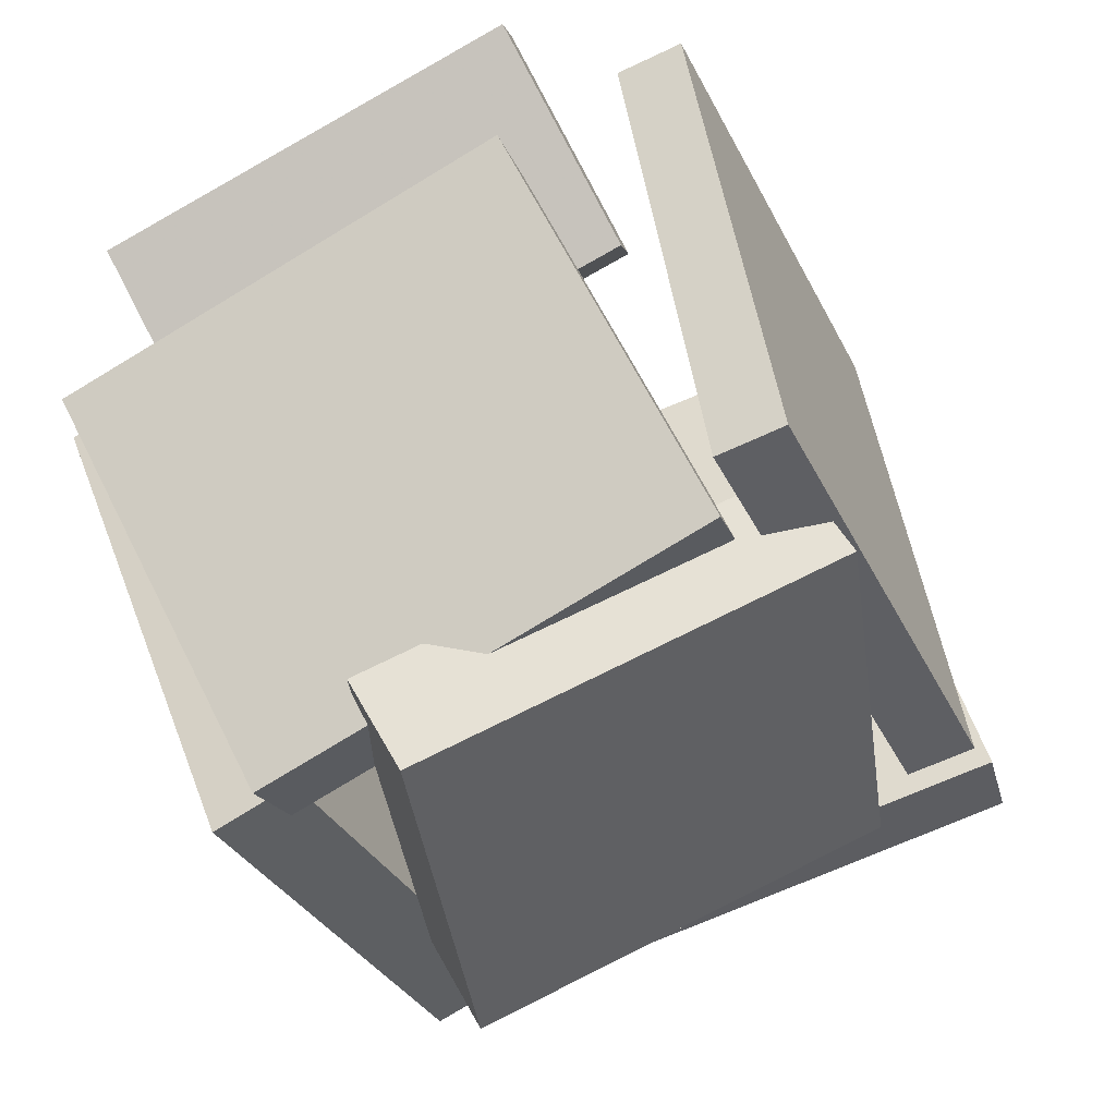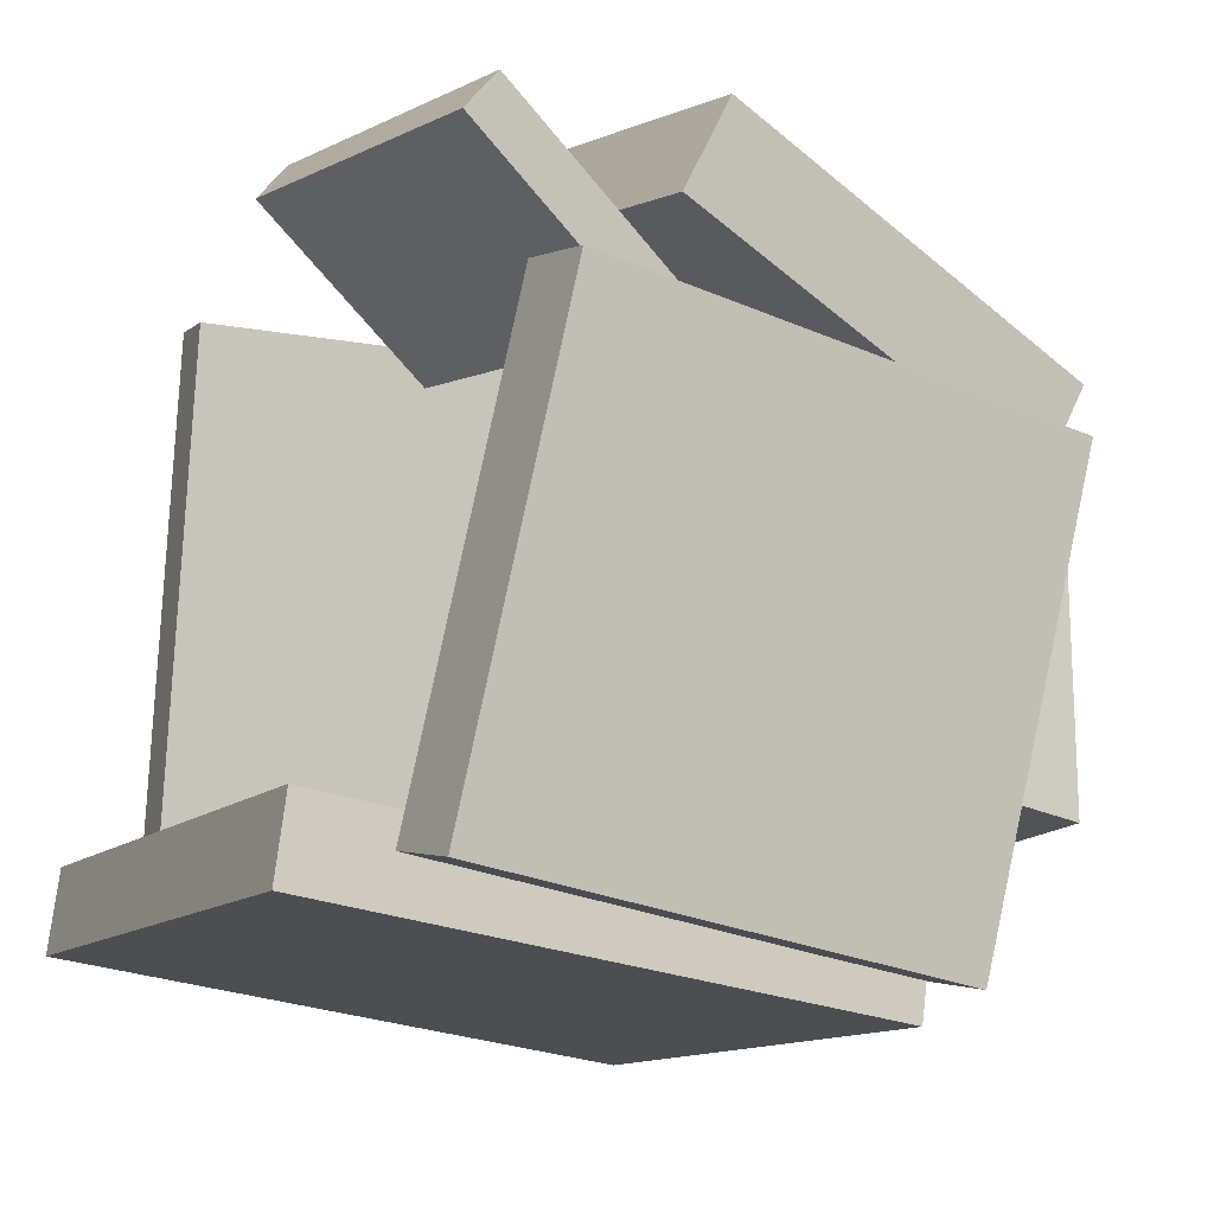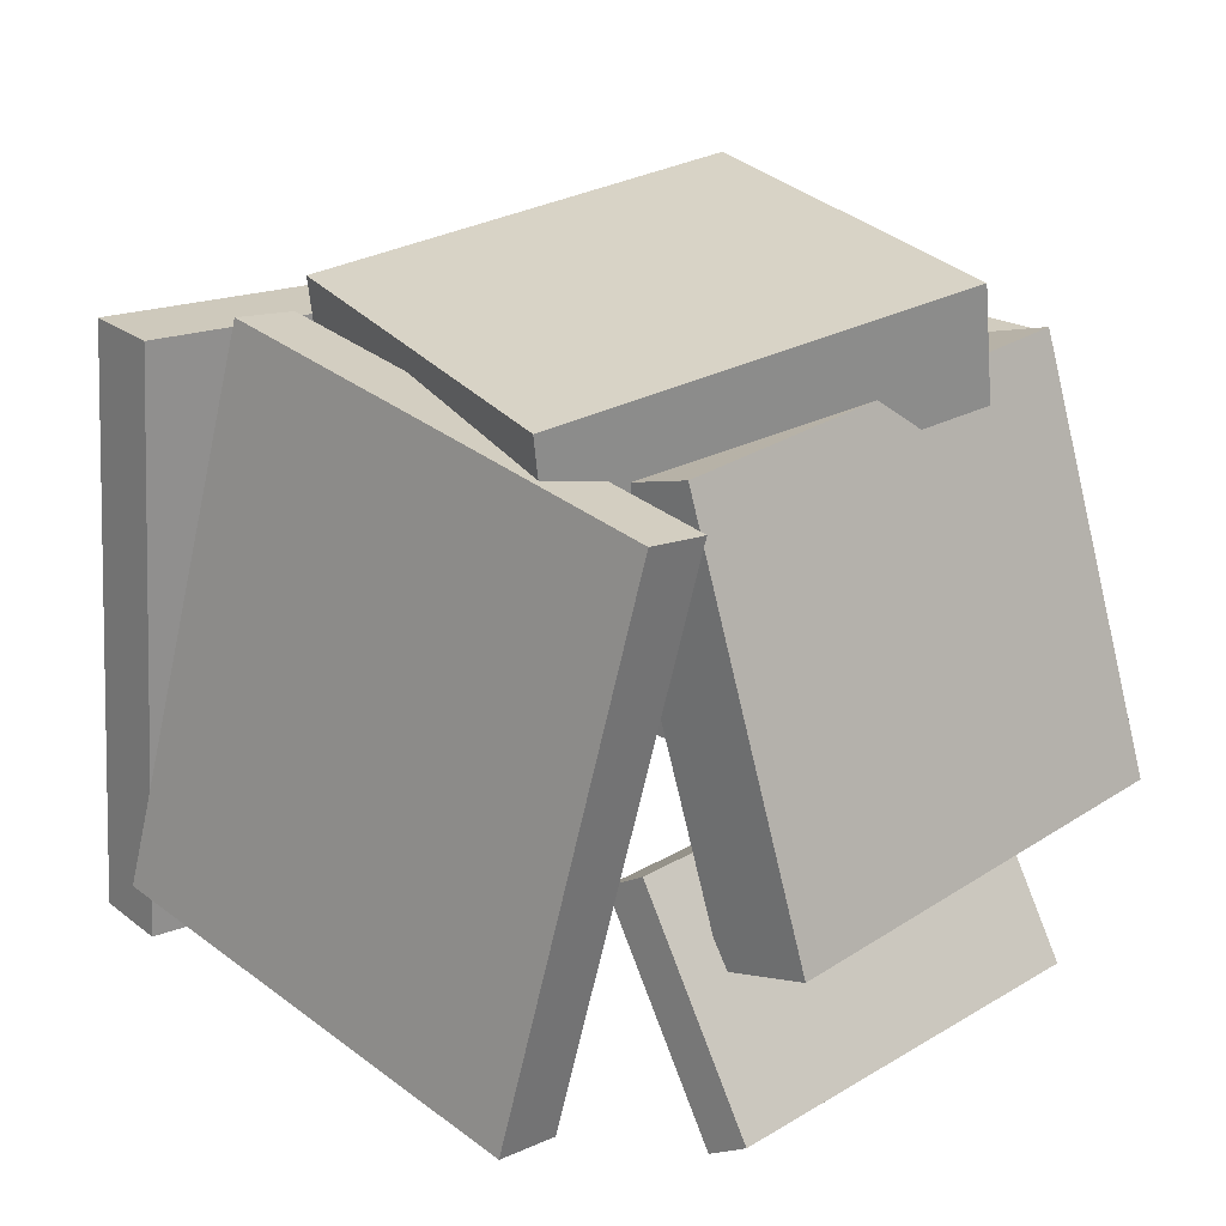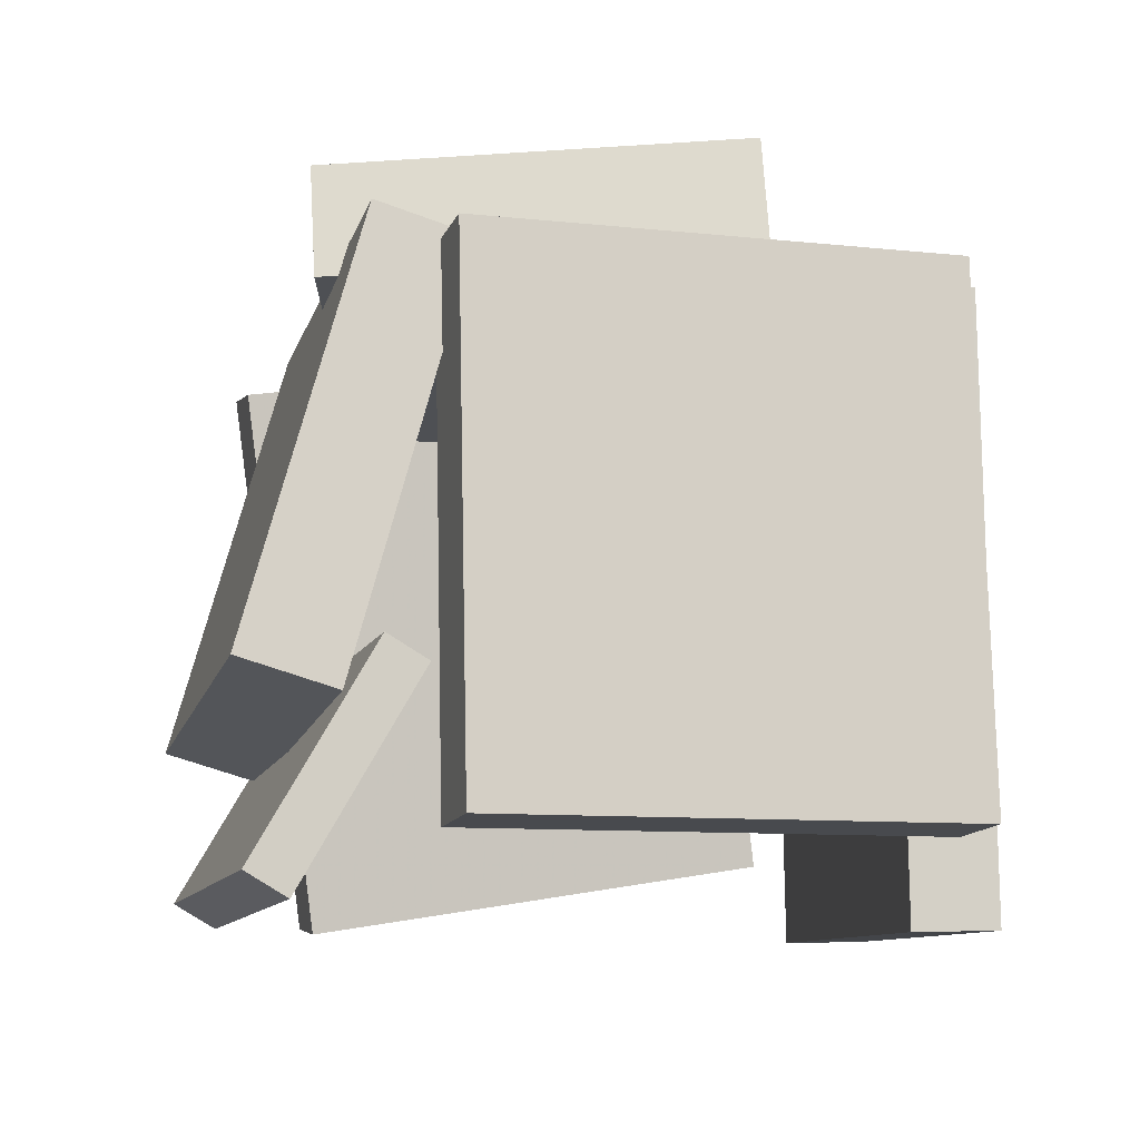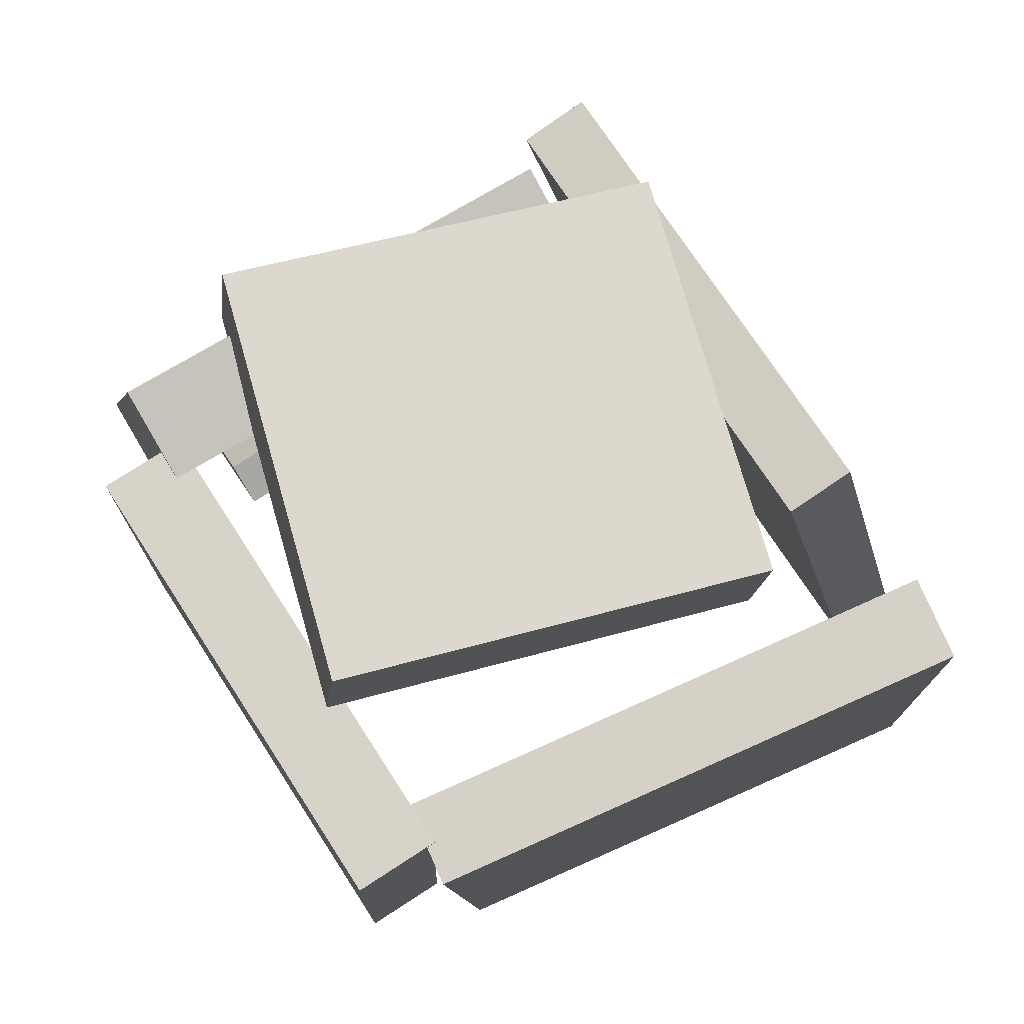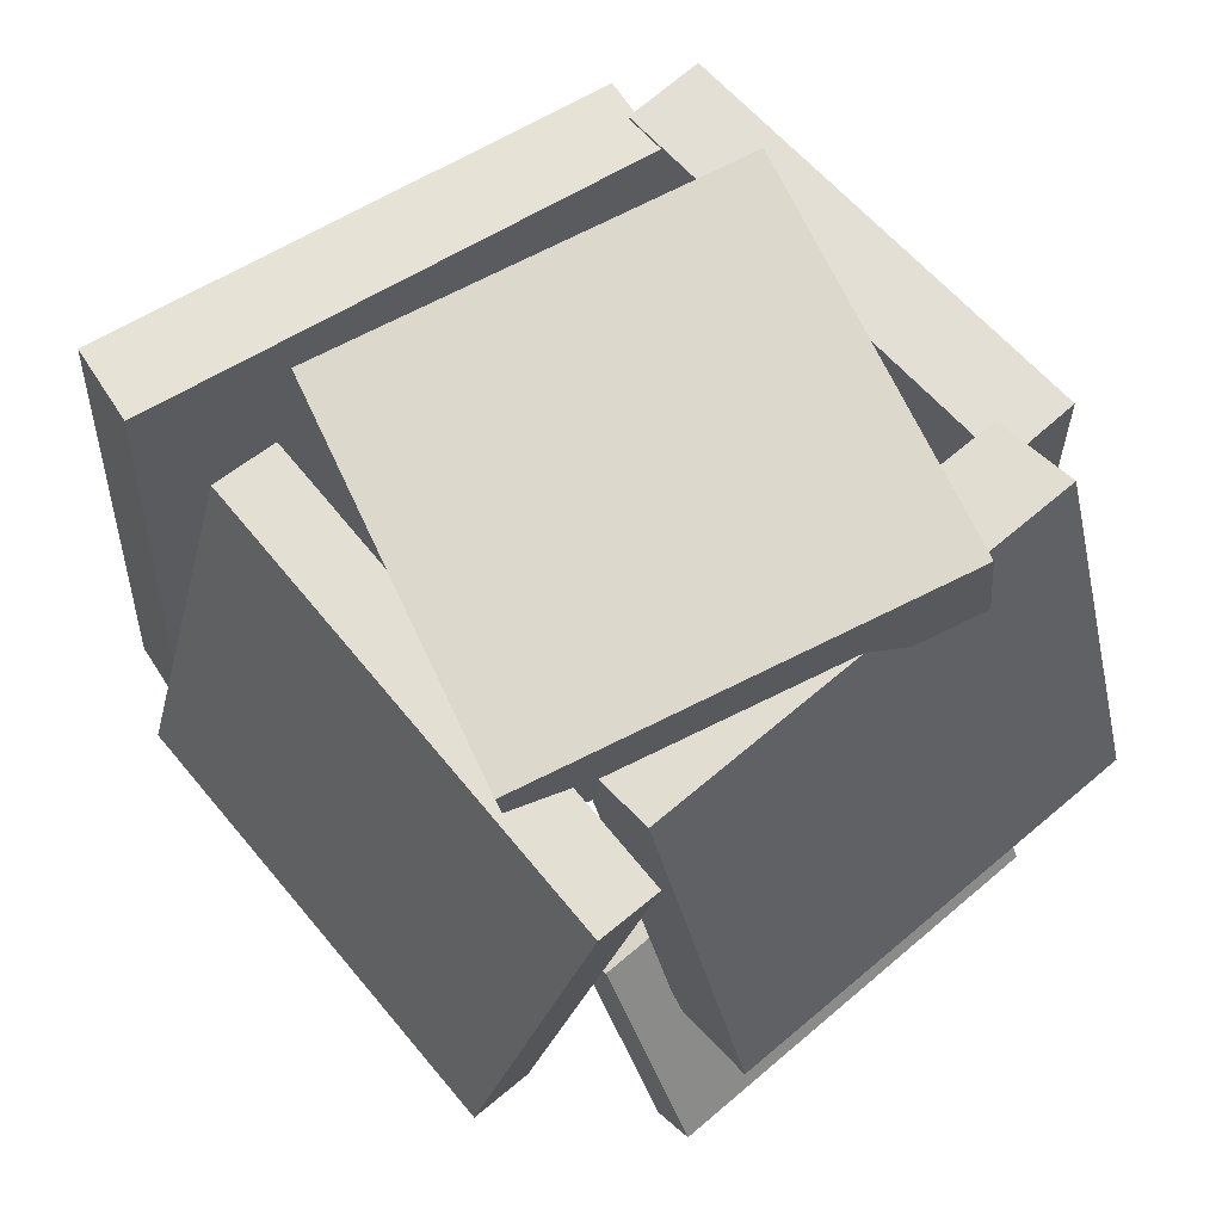
<metadata>
{"format":"obj","ext":"obj","renderer":"f3d","projection":"perspective","resolution":1024,"background":"white","views":[{"elev":50.5,"azim":161.3,"up":"+Z"},{"elev":-29.8,"azim":58.0,"up":"+Z"},{"elev":22.4,"azim":-23.1,"up":"+Y"},{"elev":-11.2,"azim":97.7,"up":"+Y"},{"elev":78.7,"azim":171.3,"up":"+Y"},{"elev":63.9,"azim":-17.7,"up":"+Y"}]}
</metadata>
<code>
v 0.1685 -0.435 -0.4671
v 0.4278 -0.4417 0.109
v 0.1482 0.2506 -0.45
v 0.4075 0.244 0.1261
v 0.2718 -0.4308 -0.5136
v 0.5312 -0.4375 0.06249
v 0.2516 0.2549 -0.4965
v 0.5109 0.2482 0.07958
f 1.0 7.0 5.0
f 1.0 3.0 7.0
f 1.0 4.0 3.0
f 1.0 2.0 4.0
f 3.0 8.0 7.0
f 3.0 4.0 8.0
f 5.0 7.0 8.0
f 5.0 8.0 6.0
f 1.0 5.0 6.0
f 1.0 6.0 2.0
f 2.0 6.0 8.0
f 2.0 8.0 4.0
v -0.1171 -0.5161 0.5123
v -0.09498 -0.4842 0.5633
v -0.1787 -0.2379 0.3653
v -0.1566 -0.206 0.4163
v 0.4171 -0.5189 0.283
v 0.4392 -0.4871 0.334
v 0.3555 -0.2407 0.1359
v 0.3775 -0.2089 0.1869
f 9.0 15.0 13.0
f 9.0 11.0 15.0
f 9.0 12.0 11.0
f 9.0 10.0 12.0
f 11.0 16.0 15.0
f 11.0 12.0 16.0
f 13.0 15.0 16.0
f 13.0 16.0 14.0
f 9.0 13.0 14.0
f 9.0 14.0 10.0
f 10.0 14.0 16.0
f 10.0 16.0 12.0
v -0.5982 -0.3943 -0.1384
v -0.3443 -0.5025 0.4513
v -0.4525 0.3351 -0.06724
v -0.1986 0.2269 0.5225
v -0.5152 -0.4071 -0.1765
v -0.2614 -0.5154 0.4132
v -0.3696 0.3223 -0.1053
v -0.1157 0.214 0.4844
f 17.0 23.0 21.0
f 17.0 19.0 23.0
f 17.0 20.0 19.0
f 17.0 18.0 20.0
f 19.0 24.0 23.0
f 19.0 20.0 24.0
f 21.0 23.0 24.0
f 21.0 24.0 22.0
f 17.0 21.0 22.0
f 17.0 22.0 18.0
f 18.0 22.0 24.0
f 18.0 24.0 20.0
v -0.07225 -0.3284 0.444
v -0.02623 -0.293 0.5606
v -0.1579 0.2195 0.3116
v -0.1119 0.2548 0.4281
v 0.5016 -0.2958 0.2075
v 0.5476 -0.2605 0.324
v 0.4159 0.252 0.07508
v 0.4619 0.2874 0.1916
f 25.0 31.0 29.0
f 25.0 27.0 31.0
f 25.0 28.0 27.0
f 25.0 26.0 28.0
f 27.0 32.0 31.0
f 27.0 28.0 32.0
f 29.0 31.0 32.0
f 29.0 32.0 30.0
f 25.0 29.0 30.0
f 25.0 30.0 26.0
f 26.0 30.0 32.0
f 26.0 32.0 28.0
v 0.1375 -0.5441 -0.4069
v -0.5597 -0.5142 -0.2193
v 0.1089 -0.5415 -0.5137
v -0.5884 -0.5116 -0.3261
v 0.1738 0.2452 -0.3978
v -0.5234 0.2752 -0.2102
v 0.1452 0.2478 -0.5045
v -0.552 0.2777 -0.3169
f 33.0 39.0 37.0
f 33.0 35.0 39.0
f 33.0 36.0 35.0
f 33.0 34.0 36.0
f 35.0 40.0 39.0
f 35.0 36.0 40.0
f 37.0 39.0 40.0
f 37.0 40.0 38.0
f 33.0 37.0 38.0
f 33.0 38.0 34.0
f 34.0 38.0 40.0
f 34.0 40.0 36.0
v -0.2424 0.1576 0.3568
v -0.2618 0.307 0.3686
v -0.3119 0.1919 -0.1919
v -0.3313 0.3413 -0.1801
v 0.3295 0.2372 0.2893
v 0.3101 0.3866 0.3011
v 0.26 0.2715 -0.2594
v 0.2406 0.4209 -0.2476
f 41.0 47.0 45.0
f 41.0 43.0 47.0
f 41.0 44.0 43.0
f 41.0 42.0 44.0
f 43.0 48.0 47.0
f 43.0 44.0 48.0
f 45.0 47.0 48.0
f 45.0 48.0 46.0
f 41.0 45.0 46.0
f 41.0 46.0 42.0
f 42.0 46.0 48.0
f 42.0 48.0 44.0

</code>
